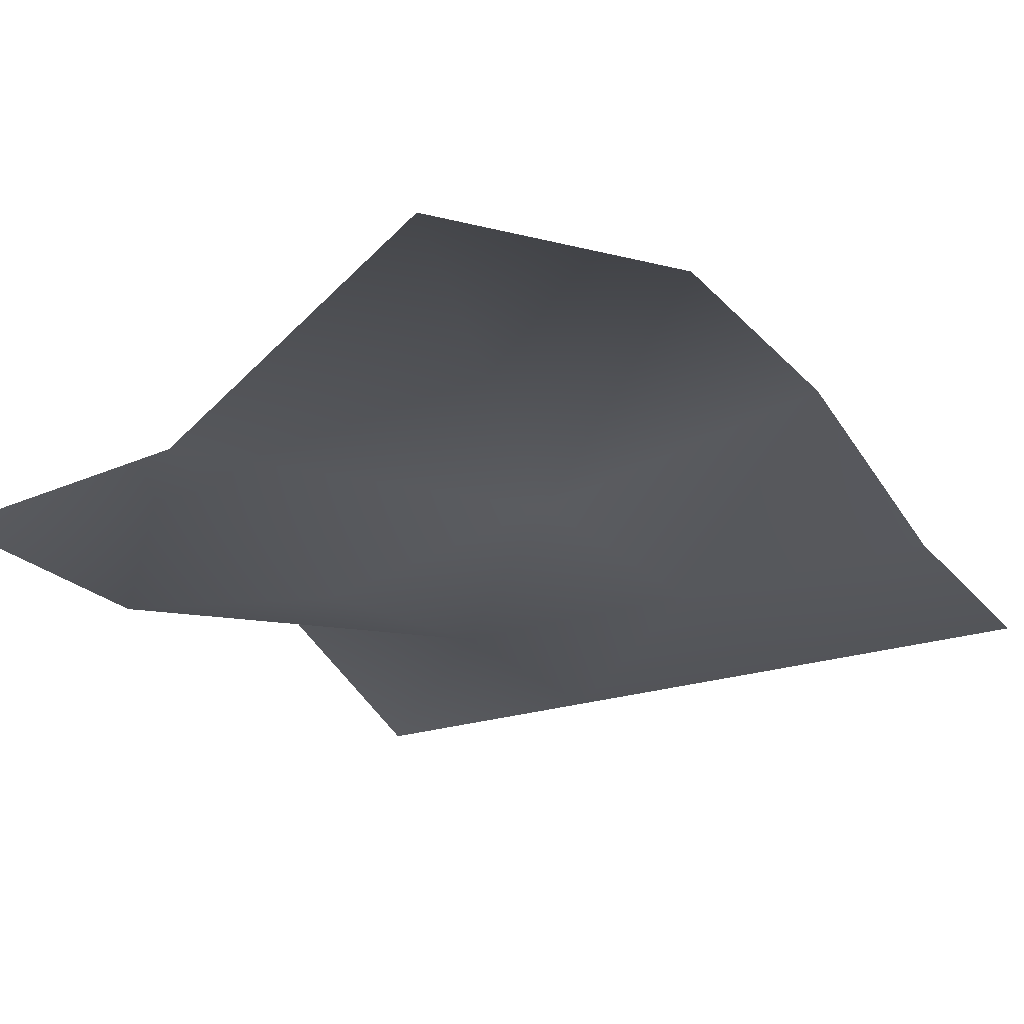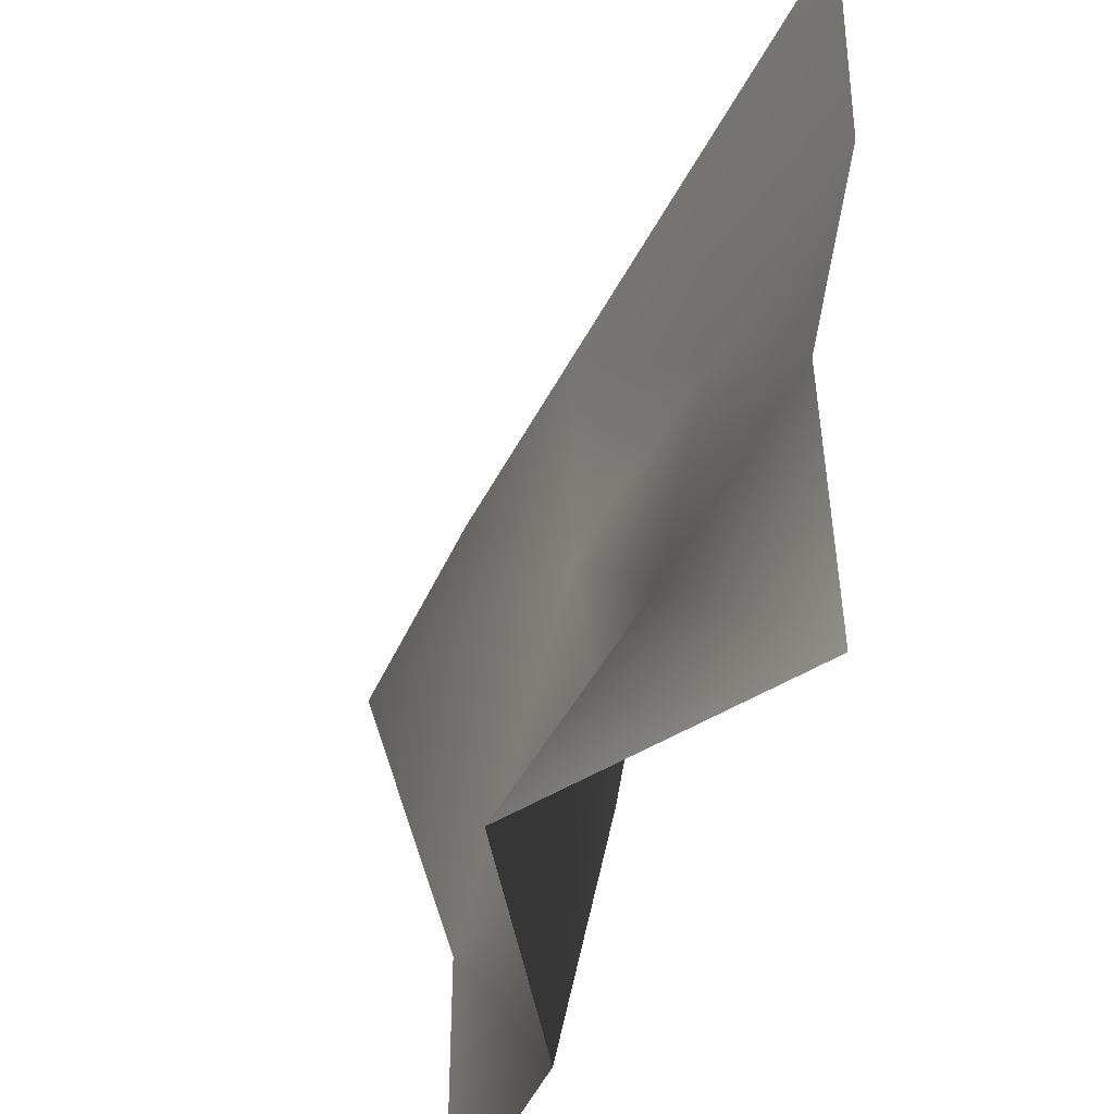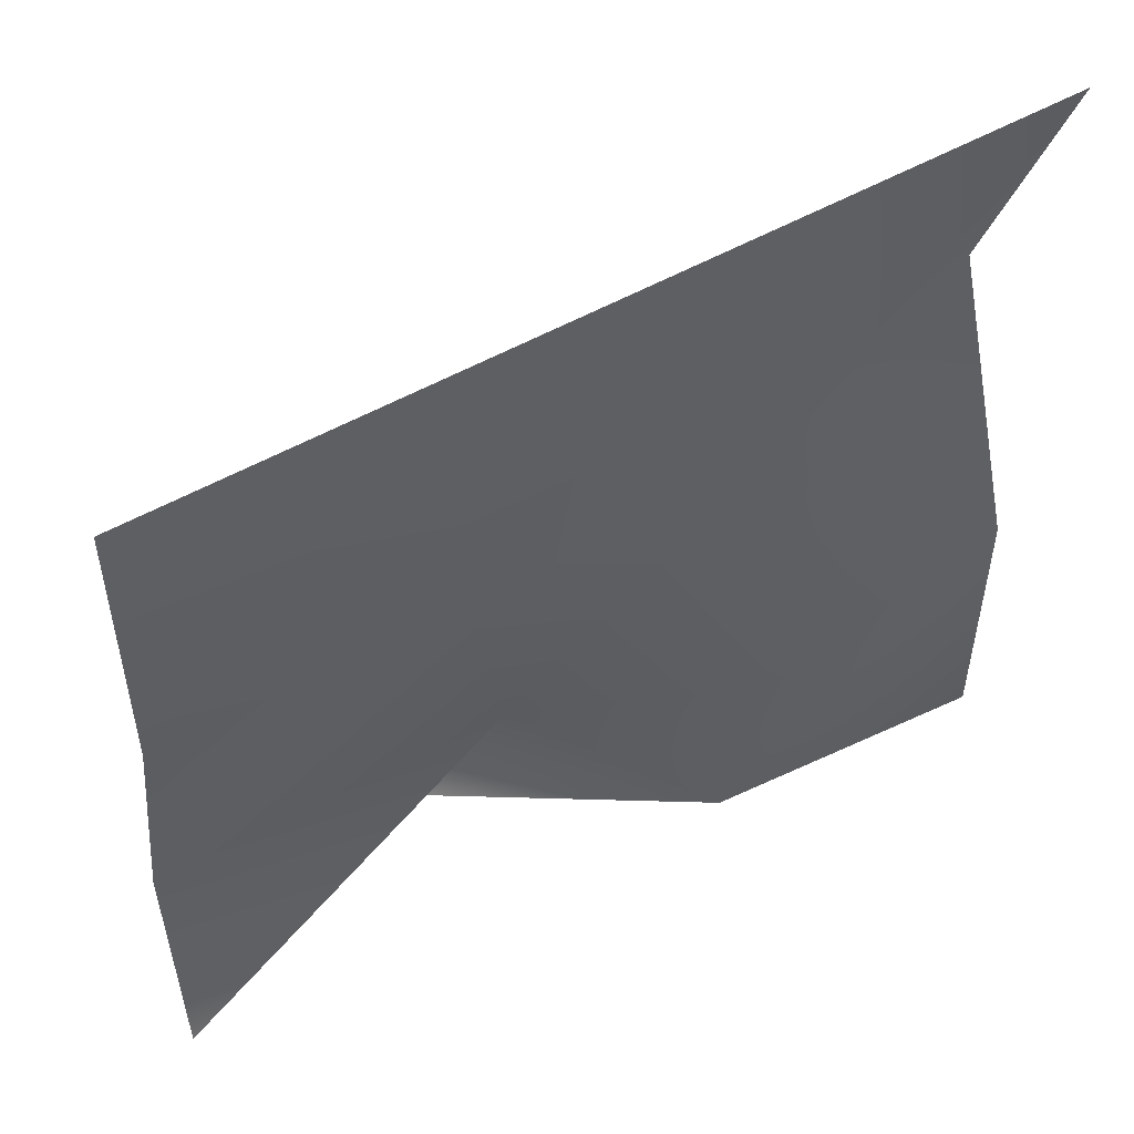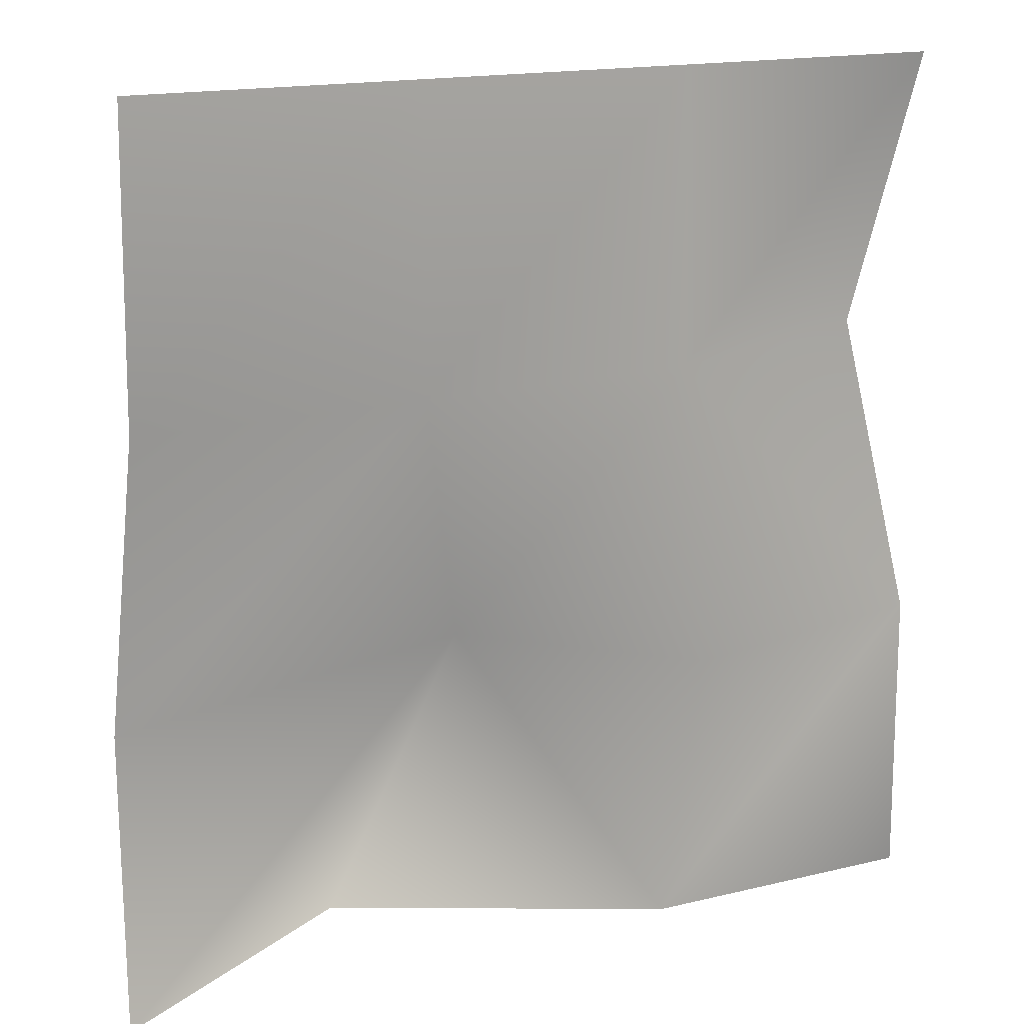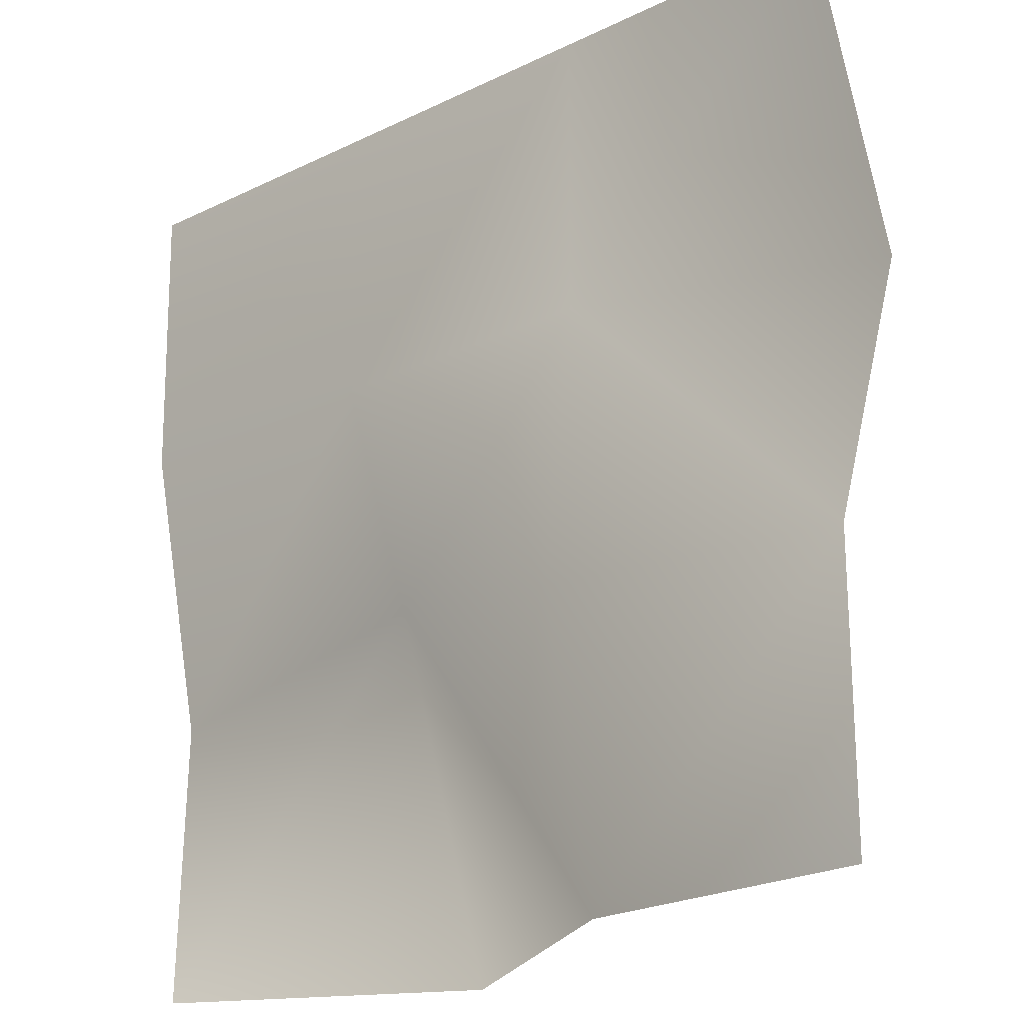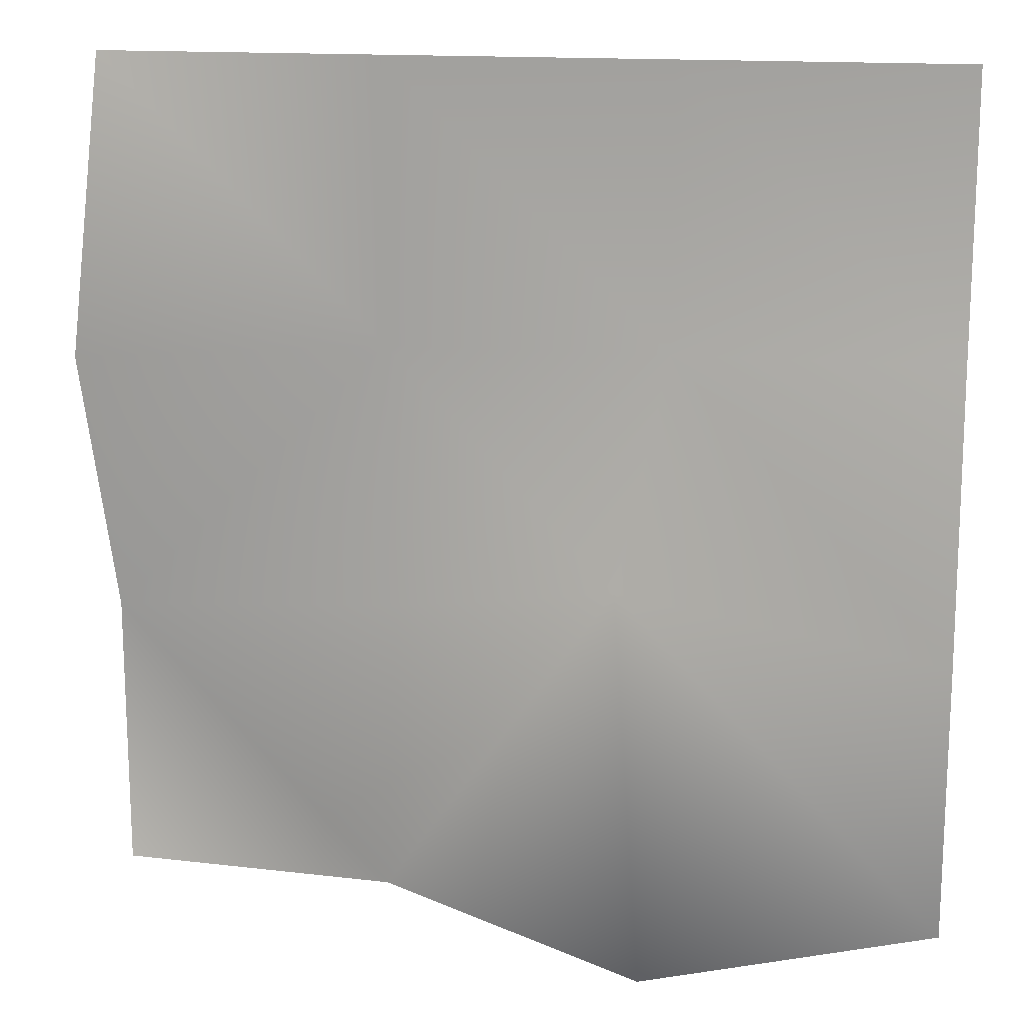
<metadata>
{"format":"obj","ext":"obj","renderer":"f3d","projection":"perspective","resolution":1024,"background":"white","views":[{"elev":-23.2,"azim":-149.9,"up":"+Y"},{"elev":-41.9,"azim":-114.3,"up":"+Z"},{"elev":53.5,"azim":-31.0,"up":"+Z"},{"elev":15.1,"azim":-32.1,"up":"+Z"},{"elev":-21.5,"azim":40.5,"up":"+Z"},{"elev":15.9,"azim":-170.4,"up":"+Z"}]}
</metadata>
<code>
o Plane
v 0.3804 -0 0.4118
v -0.2305 0.08259 -0.1988
v -0.3553 -0 0.4118
v 1.116 -0 -0.3239
v 0.3804 -0.1039 -0.3239
v 0.3804 0.05621 -1.06
v -0.3553 0.5288 -1.06
v -0.3553 -0 1.147
v -1.091 0.01201 0.4118
v -1.091 -0 1.147
v 0.3804 -0 1.147
v 1.116 -0 1.147
v 1.116 0.2655 0.4118
v 1.116 0 -1.06
v -1.091 0.1519 -1.06
v -1.091 0.1699 -0.3239
f 1 2 3
f 1 4 5
f 2 6 7
f 4 6 5
f 8 9 10
f 11 3 8
f 12 1 11
f 2 15 16
f 3 16 9
f 1 5 2
f 1 13 4
f 2 5 6
f 4 14 6
f 8 3 9
f 11 1 3
f 12 13 1
f 2 7 15
f 3 2 16

</code>
